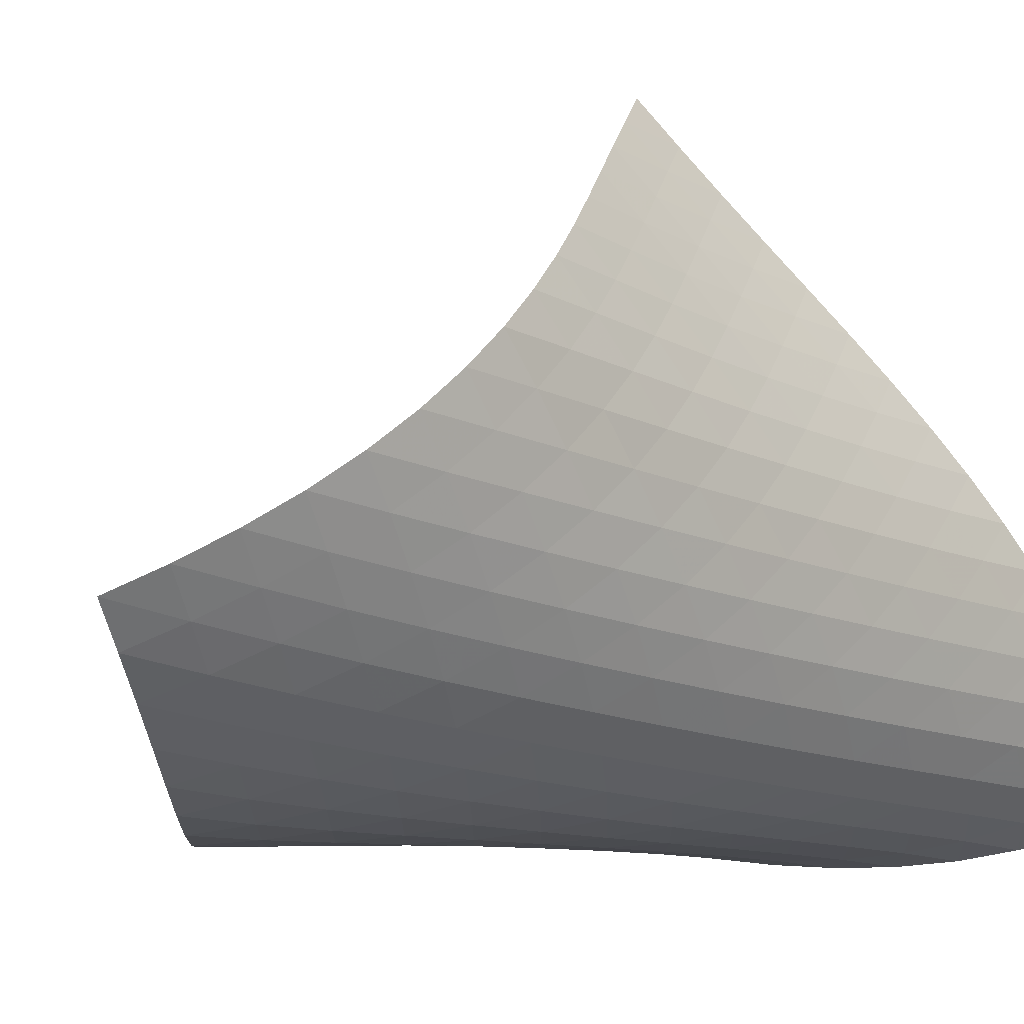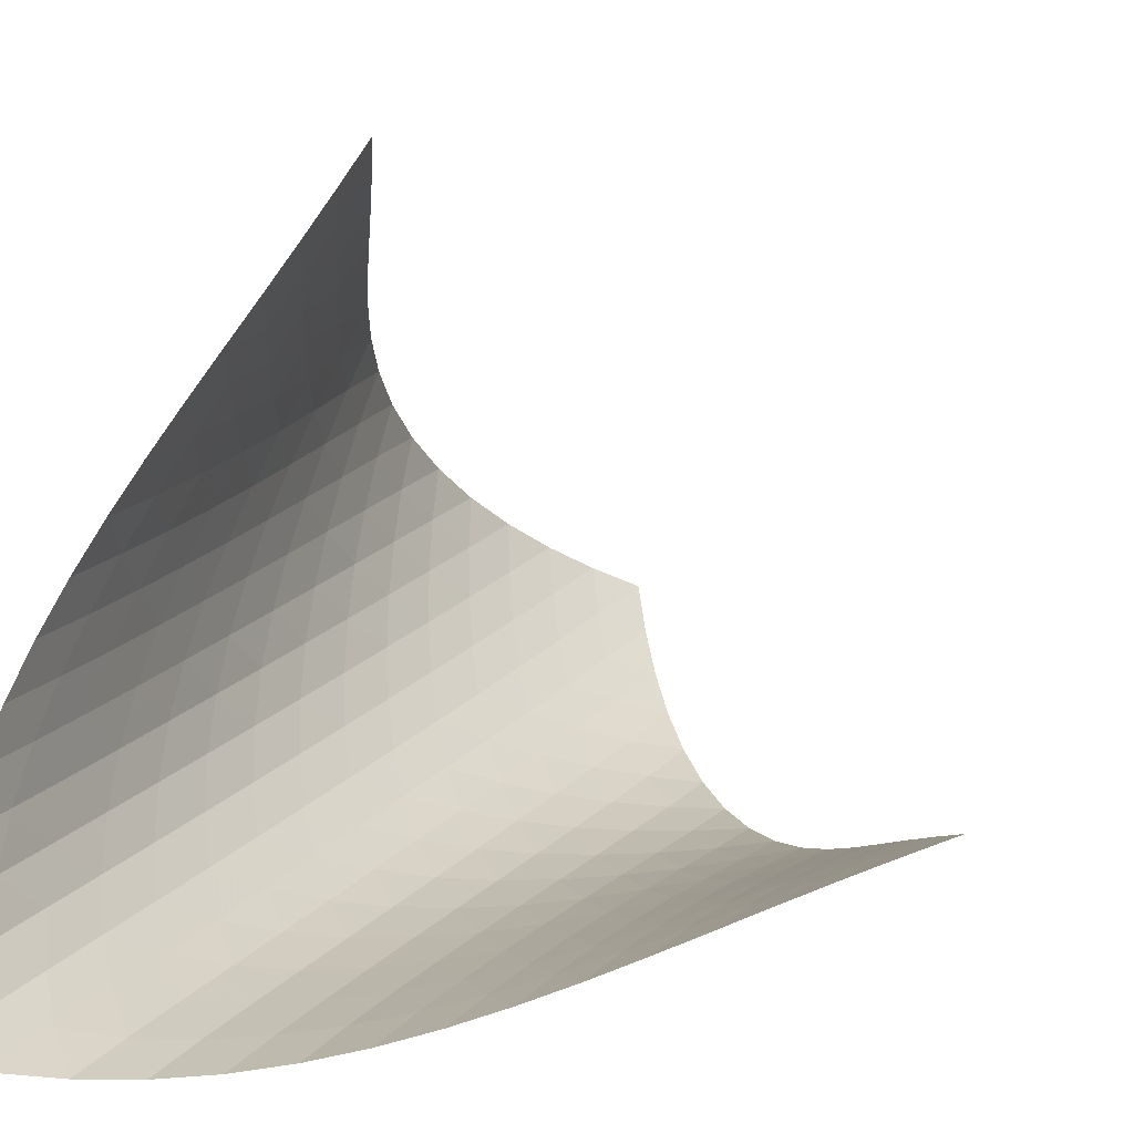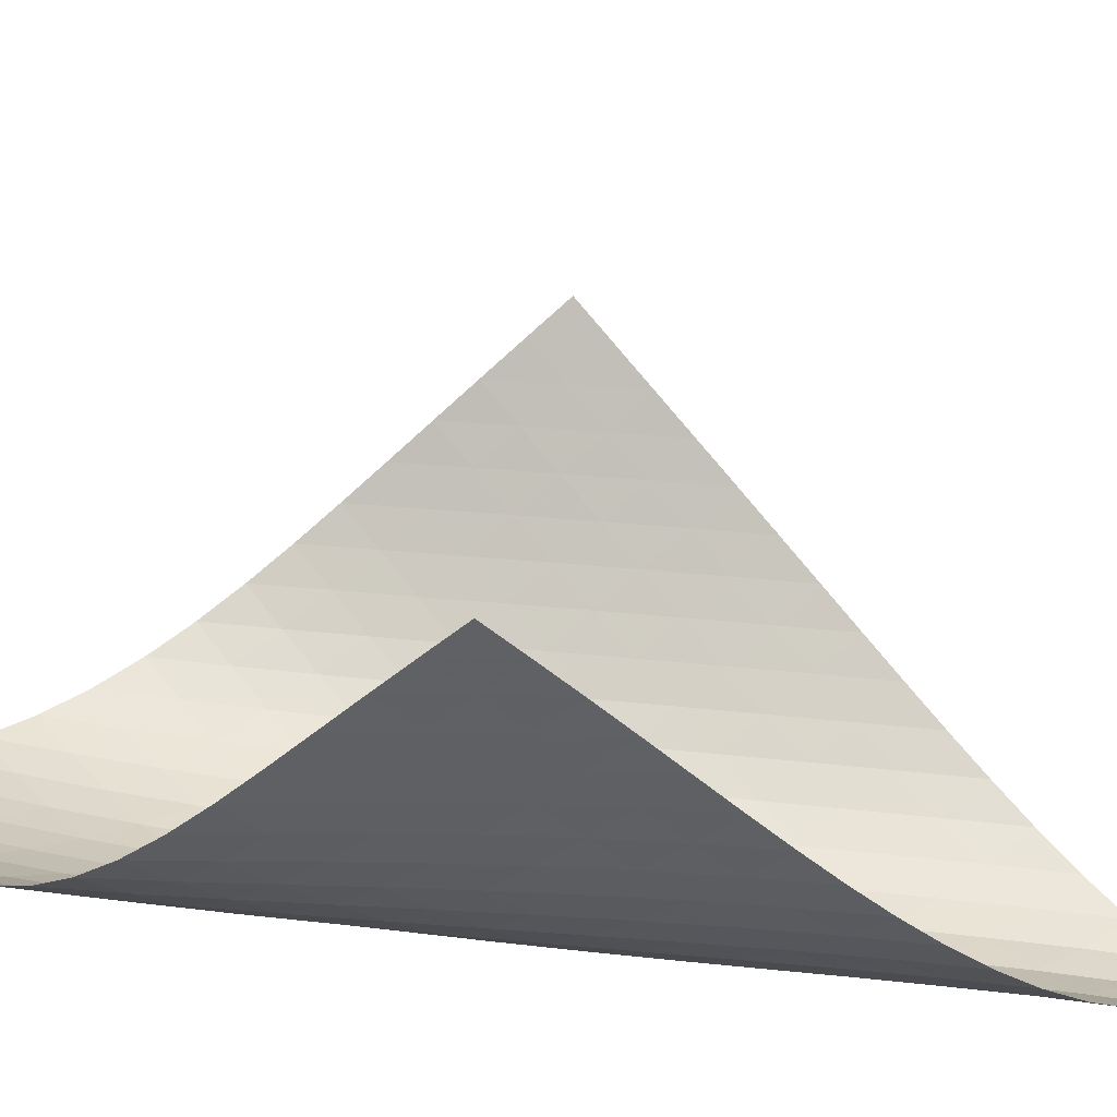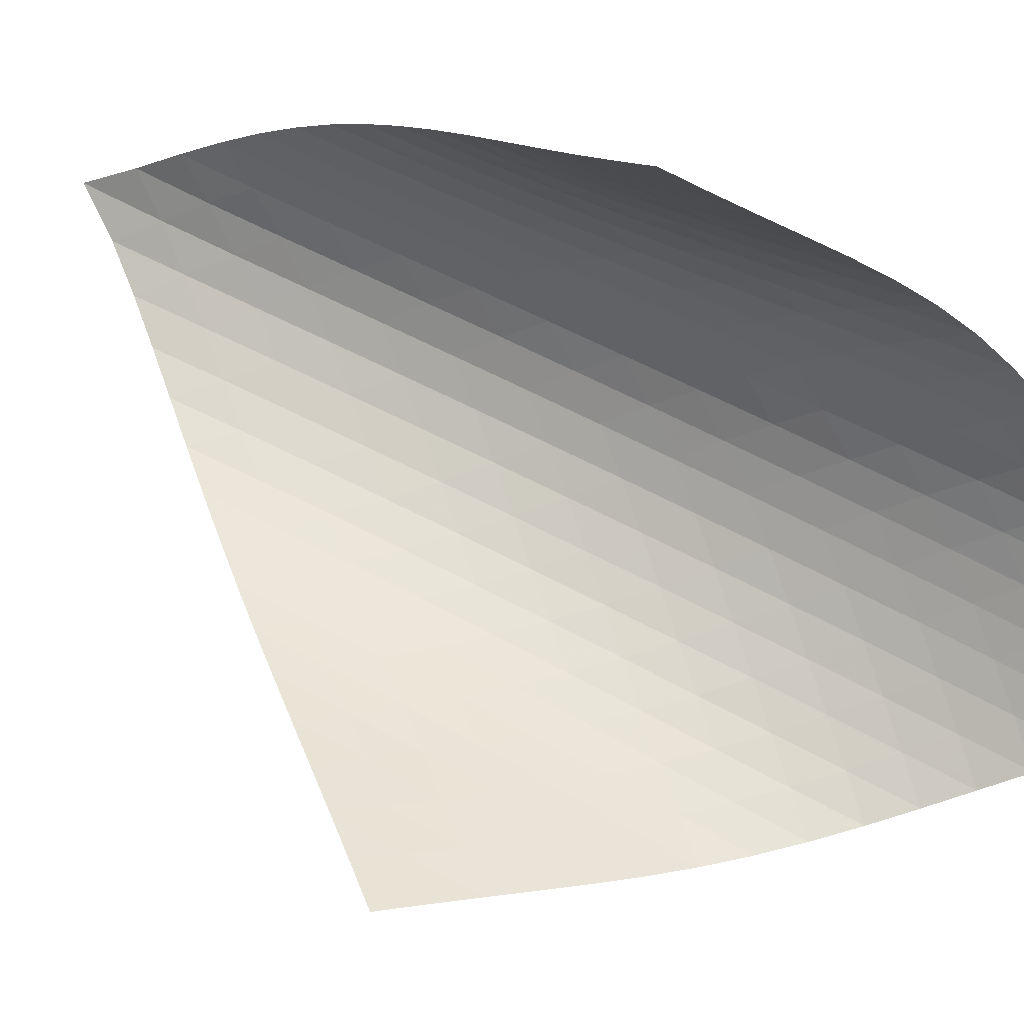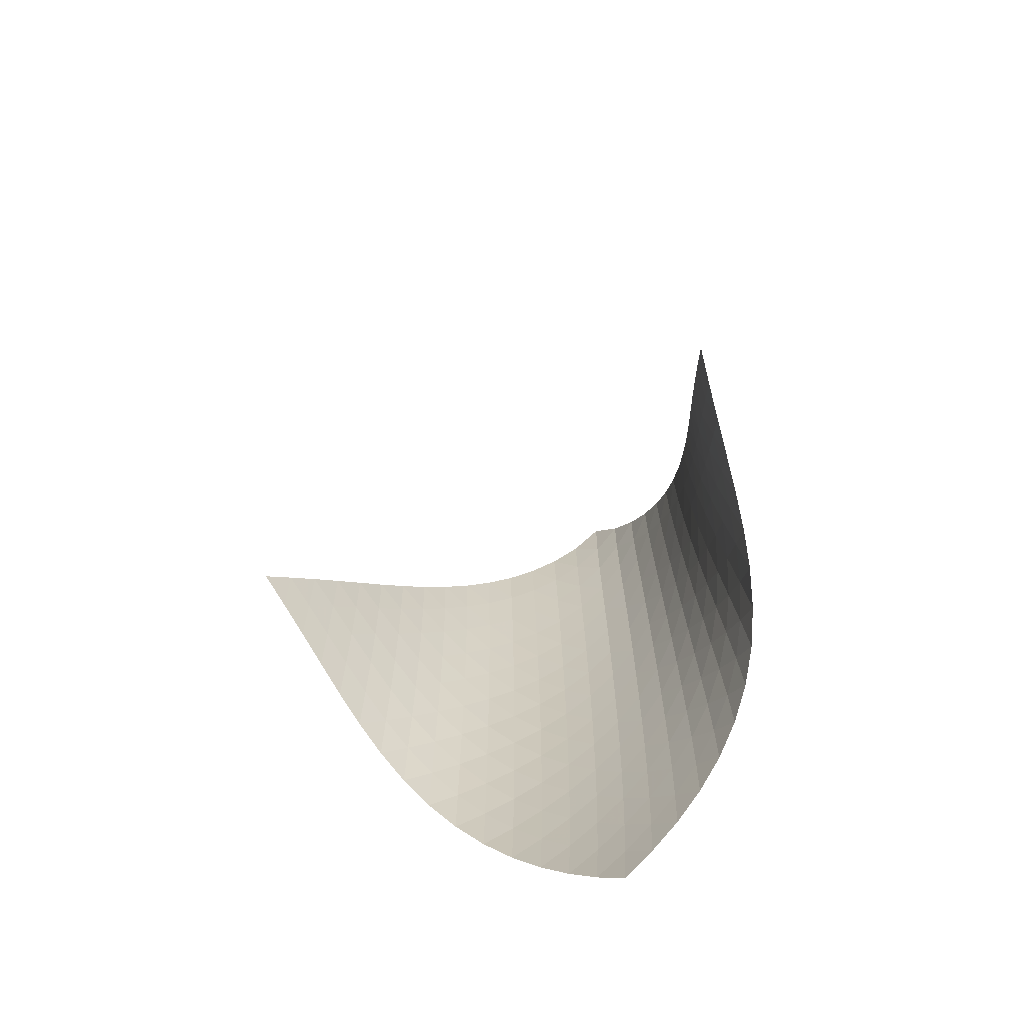
<metadata>
{"format":"obj","ext":"obj","renderer":"f3d","projection":"perspective","resolution":1024,"background":"white","views":[{"elev":-14.0,"azim":45.3,"up":"+Z"},{"elev":16.1,"azim":-155.3,"up":"+Z"},{"elev":67.7,"azim":98.1,"up":"+Z"},{"elev":62.8,"azim":-61.6,"up":"+Z"},{"elev":-68.7,"azim":-15.9,"up":"+Y"}]}
</metadata>
<code>
v -6.505 -0.04961 6.505
v -7.072 -10.01 15.01
v -15.01 -10.01 7.072
v -6.796 -18.93 6.796
v -14.45 -9.364 6.911
v -13.9 -8.718 6.741
v -13.35 -8.071 6.561
v -12.8 -7.424 6.376
v -12.24 -6.777 6.192
v -11.68 -6.13 6.019
v -11.12 -5.484 5.864
v -10.54 -4.839 5.738
v -9.955 -4.192 5.651
v -9.362 -3.542 5.612
v -8.765 -2.888 5.632
v -8.17 -2.228 5.721
v -7.585 -1.554 5.89
v -7.023 -0.8492 6.148
v -6.148 -0.8492 7.023
v -5.89 -1.554 7.585
v -5.721 -2.228 8.17
v -5.632 -2.888 8.765
v -5.612 -3.542 9.362
v -5.651 -4.192 9.955
v -5.738 -4.839 10.54
v -5.864 -5.484 11.12
v -6.019 -6.13 11.68
v -6.192 -6.777 12.24
v -6.376 -7.424 12.8
v -6.561 -8.071 13.35
v -6.741 -8.718 13.9
v -6.911 -9.364 14.45
v -6.756 -10.58 14.44
v -6.432 -11.15 13.88
v -6.101 -11.72 13.31
v -5.773 -12.29 12.75
v -5.465 -12.86 12.17
v -5.202 -13.44 11.59
v -5.005 -14.03 10.98
v -4.898 -14.62 10.37
v -4.895 -15.23 9.754
v -5.001 -15.85 9.16
v -5.212 -16.47 8.6
v -5.512 -17.09 8.082
v -5.886 -17.7 7.61
v -6.317 -18.32 7.182
v -7.182 -18.32 6.317
v -7.61 -17.7 5.886
v -8.082 -17.09 5.512
v -8.6 -16.47 5.212
v -9.16 -15.85 5.001
v -9.754 -15.23 4.895
v -10.37 -14.62 4.898
v -10.98 -14.03 5.005
v -11.59 -13.44 5.202
v -12.17 -12.86 5.465
v -12.75 -12.29 5.773
v -13.31 -11.72 6.101
v -13.88 -11.15 6.432
v -14.44 -10.58 6.756
v -6.534 -1.49 6.534
v -7.019 -2.16 6.159
v -7.561 -2.824 5.886
v -8.136 -3.48 5.706
v -8.727 -4.132 5.609
v -9.322 -4.779 5.581
v -9.914 -5.425 5.612
v -10.5 -6.069 5.69
v -11.08 -6.713 5.804
v -11.65 -7.357 5.945
v -12.21 -8.001 6.103
v -12.77 -8.647 6.269
v -13.33 -9.292 6.435
v -13.88 -9.937 6.598
v -6.159 -2.16 7.019
v -6.528 -2.794 6.528
v -6.995 -3.439 6.138
v -7.529 -4.085 5.854
v -8.1 -4.73 5.667
v -8.69 -5.374 5.562
v -9.285 -6.016 5.528
v -9.879 -6.657 5.55
v -10.47 -7.298 5.617
v -11.05 -7.939 5.718
v -11.62 -8.58 5.844
v -12.19 -9.223 5.985
v -12.75 -9.866 6.132
v -13.32 -10.51 6.281
v -5.886 -2.824 7.561
v -6.138 -3.439 6.995
v -6.502 -4.067 6.502
v -6.965 -4.702 6.108
v -7.496 -5.339 5.816
v -8.066 -5.977 5.62
v -8.656 -6.614 5.506
v -9.253 -7.25 5.46
v -9.849 -7.887 5.469
v -10.44 -8.524 5.522
v -11.02 -9.162 5.607
v -11.6 -9.801 5.714
v -12.18 -10.44 5.834
v -12.75 -11.08 5.963
v -5.706 -3.48 8.136
v -5.854 -4.085 7.529
v -6.108 -4.702 6.965
v -6.476 -5.327 6.476
v -6.939 -5.957 6.08
v -7.468 -6.588 5.782
v -8.037 -7.22 5.575
v -8.626 -7.851 5.447
v -9.225 -8.483 5.385
v -9.823 -9.115 5.376
v -10.42 -9.748 5.409
v -11.01 -10.38 5.472
v -11.59 -11.02 5.557
v -12.17 -11.65 5.657
v -5.609 -4.132 8.727
v -5.667 -4.73 8.1
v -5.816 -5.339 7.496
v -6.08 -5.957 6.939
v -6.454 -6.58 6.454
v -6.918 -7.207 6.058
v -7.446 -7.834 5.754
v -8.012 -8.461 5.534
v -8.601 -9.087 5.389
v -9.2 -9.714 5.307
v -9.802 -10.34 5.275
v -10.4 -10.97 5.283
v -11 -11.6 5.32
v -11.59 -12.23 5.381
v -5.581 -4.779 9.322
v -5.562 -5.374 8.69
v -5.62 -5.977 8.066
v -5.782 -6.588 7.468
v -6.058 -7.207 6.918
v -6.44 -7.829 6.44
v -6.905 -8.453 6.044
v -7.431 -9.077 5.733
v -7.995 -9.699 5.5
v -8.582 -10.32 5.335
v -9.181 -10.94 5.229
v -9.785 -11.56 5.17
v -10.39 -12.19 5.148
v -10.99 -12.81 5.159
v -5.612 -5.425 9.914
v -5.528 -6.016 9.285
v -5.506 -6.614 8.656
v -5.575 -7.22 8.037
v -5.754 -7.834 7.446
v -6.044 -8.453 6.905
v -6.433 -9.075 6.433
v -6.9 -9.696 6.038
v -7.423 -10.32 5.72
v -7.984 -10.94 5.472
v -8.568 -11.55 5.287
v -9.166 -12.17 5.154
v -9.77 -12.79 5.065
v -10.38 -13.41 5.014
v -5.69 -6.069 10.5
v -5.55 -6.657 9.879
v -5.46 -7.25 9.253
v -5.447 -7.851 8.626
v -5.534 -8.461 8.012
v -5.733 -9.077 7.431
v -6.038 -9.696 6.9
v -6.436 -10.32 6.436
v -6.904 -10.94 6.041
v -7.424 -11.56 5.715
v -7.981 -12.17 5.452
v -8.56 -12.78 5.244
v -9.155 -13.4 5.084
v -9.759 -14.01 4.967
v -5.804 -6.713 11.08
v -5.617 -7.298 10.47
v -5.469 -7.887 9.849
v -5.385 -8.483 9.225
v -5.389 -9.087 8.601
v -5.5 -9.699 7.995
v -5.72 -10.32 7.423
v -6.041 -10.94 6.904
v -6.446 -11.56 6.446
v -6.917 -12.18 6.053
v -7.434 -12.79 5.72
v -7.986 -13.4 5.442
v -8.56 -14.01 5.213
v -9.151 -14.62 5.029
v -5.945 -7.357 11.65
v -5.718 -7.939 11.05
v -5.522 -8.524 10.44
v -5.376 -9.115 9.823
v -5.307 -9.714 9.2
v -5.335 -10.32 8.582
v -5.472 -10.94 7.984
v -5.715 -11.56 7.424
v -6.053 -12.18 6.917
v -6.467 -12.79 6.467
v -6.94 -13.41 6.075
v -7.455 -14.02 5.736
v -8.002 -14.63 5.445
v -8.571 -15.24 5.198
v -6.103 -8.001 12.21
v -5.844 -8.58 11.62
v -5.607 -9.162 11.02
v -5.409 -9.748 10.42
v -5.275 -10.34 9.802
v -5.229 -10.94 9.181
v -5.287 -11.55 8.568
v -5.452 -12.17 7.981
v -5.72 -12.79 7.434
v -6.075 -13.41 6.94
v -6.499 -14.03 6.499
v -6.975 -14.64 6.11
v -7.489 -15.26 5.767
v -8.032 -15.86 5.466
v -6.269 -8.647 12.77
v -5.985 -9.223 12.19
v -5.714 -9.801 11.6
v -5.472 -10.38 11.01
v -5.283 -10.97 10.4
v -5.17 -11.56 9.785
v -5.154 -12.17 9.166
v -5.244 -12.78 8.56
v -5.442 -13.4 7.986
v -5.736 -14.02 7.455
v -6.11 -14.64 6.975
v -6.545 -15.26 6.545
v -7.025 -15.87 6.16
v -7.539 -16.48 5.816
v -6.435 -9.292 13.33
v -6.132 -9.866 12.75
v -5.834 -10.44 12.18
v -5.557 -11.02 11.59
v -5.32 -11.6 11
v -5.148 -12.19 10.39
v -5.065 -12.79 9.77
v -5.084 -13.4 9.155
v -5.213 -14.01 8.56
v -5.445 -14.63 8.002
v -5.767 -15.26 7.489
v -6.16 -15.87 7.025
v -6.606 -16.49 6.606
v -7.092 -17.1 6.227
v -6.598 -9.937 13.88
v -6.281 -10.51 13.32
v -5.963 -11.08 12.75
v -5.657 -11.65 12.17
v -5.381 -12.23 11.59
v -5.159 -12.81 10.99
v -5.014 -13.41 10.38
v -4.967 -14.01 9.759
v -5.029 -14.62 9.151
v -5.198 -15.24 8.571
v -5.466 -15.86 8.032
v -5.816 -16.48 7.539
v -6.227 -17.1 7.092
v -6.687 -17.71 6.687
f 256 46 4
f 256 4 47
f 5 74 60
f 5 60 3
f 74 88 59
f 74 59 60
f 88 102 58
f 88 58 59
f 102 116 57
f 102 57 58
f 116 130 56
f 116 56 57
f 130 144 55
f 130 55 56
f 144 158 54
f 144 54 55
f 158 172 53
f 158 53 54
f 172 186 52
f 172 52 53
f 186 200 51
f 186 51 52
f 200 214 50
f 200 50 51
f 214 228 49
f 214 49 50
f 228 242 48
f 228 48 49
f 242 256 47
f 242 47 48
f 1 19 61
f 1 61 18
f 18 61 62
f 18 62 17
f 17 62 63
f 17 63 16
f 16 63 64
f 16 64 15
f 15 64 65
f 15 65 14
f 14 65 66
f 14 66 13
f 13 66 67
f 13 67 12
f 12 67 68
f 12 68 11
f 11 68 69
f 11 69 10
f 10 69 70
f 10 70 9
f 9 70 71
f 9 71 8
f 8 71 72
f 8 72 7
f 7 72 73
f 7 73 6
f 6 73 74
f 6 74 5
f 19 20 75
f 19 75 61
f 61 75 76
f 61 76 62
f 62 76 77
f 62 77 63
f 63 77 78
f 63 78 64
f 64 78 79
f 64 79 65
f 65 79 80
f 65 80 66
f 66 80 81
f 66 81 67
f 67 81 82
f 67 82 68
f 68 82 83
f 68 83 69
f 69 83 84
f 69 84 70
f 70 84 85
f 70 85 71
f 71 85 86
f 71 86 72
f 72 86 87
f 72 87 73
f 73 87 88
f 73 88 74
f 20 21 89
f 20 89 75
f 75 89 90
f 75 90 76
f 76 90 91
f 76 91 77
f 77 91 92
f 77 92 78
f 78 92 93
f 78 93 79
f 79 93 94
f 79 94 80
f 80 94 95
f 80 95 81
f 81 95 96
f 81 96 82
f 82 96 97
f 82 97 83
f 83 97 98
f 83 98 84
f 84 98 99
f 84 99 85
f 85 99 100
f 85 100 86
f 86 100 101
f 86 101 87
f 87 101 102
f 87 102 88
f 21 22 103
f 21 103 89
f 89 103 104
f 89 104 90
f 90 104 105
f 90 105 91
f 91 105 106
f 91 106 92
f 92 106 107
f 92 107 93
f 93 107 108
f 93 108 94
f 94 108 109
f 94 109 95
f 95 109 110
f 95 110 96
f 96 110 111
f 96 111 97
f 97 111 112
f 97 112 98
f 98 112 113
f 98 113 99
f 99 113 114
f 99 114 100
f 100 114 115
f 100 115 101
f 101 115 116
f 101 116 102
f 22 23 117
f 22 117 103
f 103 117 118
f 103 118 104
f 104 118 119
f 104 119 105
f 105 119 120
f 105 120 106
f 106 120 121
f 106 121 107
f 107 121 122
f 107 122 108
f 108 122 123
f 108 123 109
f 109 123 124
f 109 124 110
f 110 124 125
f 110 125 111
f 111 125 126
f 111 126 112
f 112 126 127
f 112 127 113
f 113 127 128
f 113 128 114
f 114 128 129
f 114 129 115
f 115 129 130
f 115 130 116
f 23 24 131
f 23 131 117
f 117 131 132
f 117 132 118
f 118 132 133
f 118 133 119
f 119 133 134
f 119 134 120
f 120 134 135
f 120 135 121
f 121 135 136
f 121 136 122
f 122 136 137
f 122 137 123
f 123 137 138
f 123 138 124
f 124 138 139
f 124 139 125
f 125 139 140
f 125 140 126
f 126 140 141
f 126 141 127
f 127 141 142
f 127 142 128
f 128 142 143
f 128 143 129
f 129 143 144
f 129 144 130
f 24 25 145
f 24 145 131
f 131 145 146
f 131 146 132
f 132 146 147
f 132 147 133
f 133 147 148
f 133 148 134
f 134 148 149
f 134 149 135
f 135 149 150
f 135 150 136
f 136 150 151
f 136 151 137
f 137 151 152
f 137 152 138
f 138 152 153
f 138 153 139
f 139 153 154
f 139 154 140
f 140 154 155
f 140 155 141
f 141 155 156
f 141 156 142
f 142 156 157
f 142 157 143
f 143 157 158
f 143 158 144
f 25 26 159
f 25 159 145
f 145 159 160
f 145 160 146
f 146 160 161
f 146 161 147
f 147 161 162
f 147 162 148
f 148 162 163
f 148 163 149
f 149 163 164
f 149 164 150
f 150 164 165
f 150 165 151
f 151 165 166
f 151 166 152
f 152 166 167
f 152 167 153
f 153 167 168
f 153 168 154
f 154 168 169
f 154 169 155
f 155 169 170
f 155 170 156
f 156 170 171
f 156 171 157
f 157 171 172
f 157 172 158
f 26 27 173
f 26 173 159
f 159 173 174
f 159 174 160
f 160 174 175
f 160 175 161
f 161 175 176
f 161 176 162
f 162 176 177
f 162 177 163
f 163 177 178
f 163 178 164
f 164 178 179
f 164 179 165
f 165 179 180
f 165 180 166
f 166 180 181
f 166 181 167
f 167 181 182
f 167 182 168
f 168 182 183
f 168 183 169
f 169 183 184
f 169 184 170
f 170 184 185
f 170 185 171
f 171 185 186
f 171 186 172
f 27 28 187
f 27 187 173
f 173 187 188
f 173 188 174
f 174 188 189
f 174 189 175
f 175 189 190
f 175 190 176
f 176 190 191
f 176 191 177
f 177 191 192
f 177 192 178
f 178 192 193
f 178 193 179
f 179 193 194
f 179 194 180
f 180 194 195
f 180 195 181
f 181 195 196
f 181 196 182
f 182 196 197
f 182 197 183
f 183 197 198
f 183 198 184
f 184 198 199
f 184 199 185
f 185 199 200
f 185 200 186
f 28 29 201
f 28 201 187
f 187 201 202
f 187 202 188
f 188 202 203
f 188 203 189
f 189 203 204
f 189 204 190
f 190 204 205
f 190 205 191
f 191 205 206
f 191 206 192
f 192 206 207
f 192 207 193
f 193 207 208
f 193 208 194
f 194 208 209
f 194 209 195
f 195 209 210
f 195 210 196
f 196 210 211
f 196 211 197
f 197 211 212
f 197 212 198
f 198 212 213
f 198 213 199
f 199 213 214
f 199 214 200
f 29 30 215
f 29 215 201
f 201 215 216
f 201 216 202
f 202 216 217
f 202 217 203
f 203 217 218
f 203 218 204
f 204 218 219
f 204 219 205
f 205 219 220
f 205 220 206
f 206 220 221
f 206 221 207
f 207 221 222
f 207 222 208
f 208 222 223
f 208 223 209
f 209 223 224
f 209 224 210
f 210 224 225
f 210 225 211
f 211 225 226
f 211 226 212
f 212 226 227
f 212 227 213
f 213 227 228
f 213 228 214
f 30 31 229
f 30 229 215
f 215 229 230
f 215 230 216
f 216 230 231
f 216 231 217
f 217 231 232
f 217 232 218
f 218 232 233
f 218 233 219
f 219 233 234
f 219 234 220
f 220 234 235
f 220 235 221
f 221 235 236
f 221 236 222
f 222 236 237
f 222 237 223
f 223 237 238
f 223 238 224
f 224 238 239
f 224 239 225
f 225 239 240
f 225 240 226
f 226 240 241
f 226 241 227
f 227 241 242
f 227 242 228
f 31 32 243
f 31 243 229
f 229 243 244
f 229 244 230
f 230 244 245
f 230 245 231
f 231 245 246
f 231 246 232
f 232 246 247
f 232 247 233
f 233 247 248
f 233 248 234
f 234 248 249
f 234 249 235
f 235 249 250
f 235 250 236
f 236 250 251
f 236 251 237
f 237 251 252
f 237 252 238
f 238 252 253
f 238 253 239
f 239 253 254
f 239 254 240
f 240 254 255
f 240 255 241
f 241 255 256
f 241 256 242
f 32 2 33
f 32 33 243
f 243 33 34
f 243 34 244
f 244 34 35
f 244 35 245
f 245 35 36
f 245 36 246
f 246 36 37
f 246 37 247
f 247 37 38
f 247 38 248
f 248 38 39
f 248 39 249
f 249 39 40
f 249 40 250
f 250 40 41
f 250 41 251
f 251 41 42
f 251 42 252
f 252 42 43
f 252 43 253
f 253 43 44
f 253 44 254
f 254 44 45
f 254 45 255
f 255 45 46
f 255 46 256

</code>
